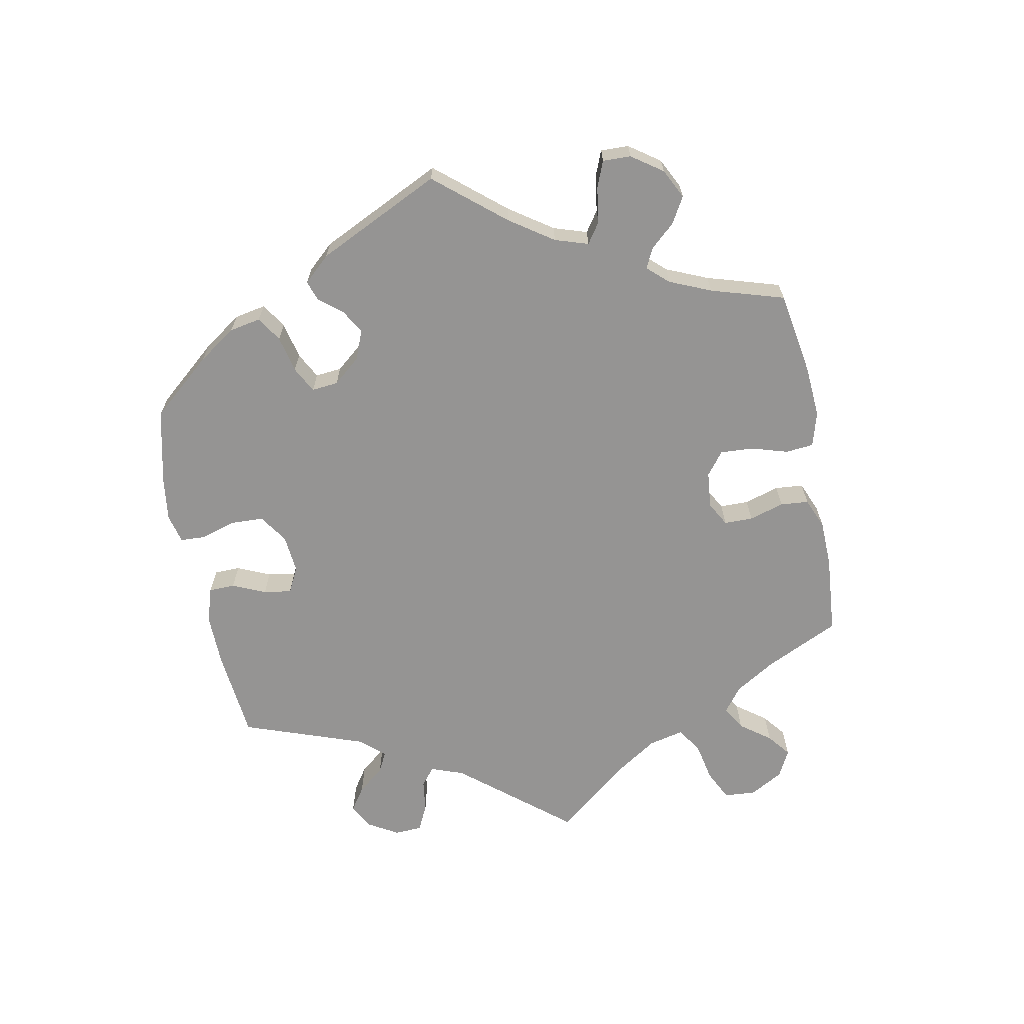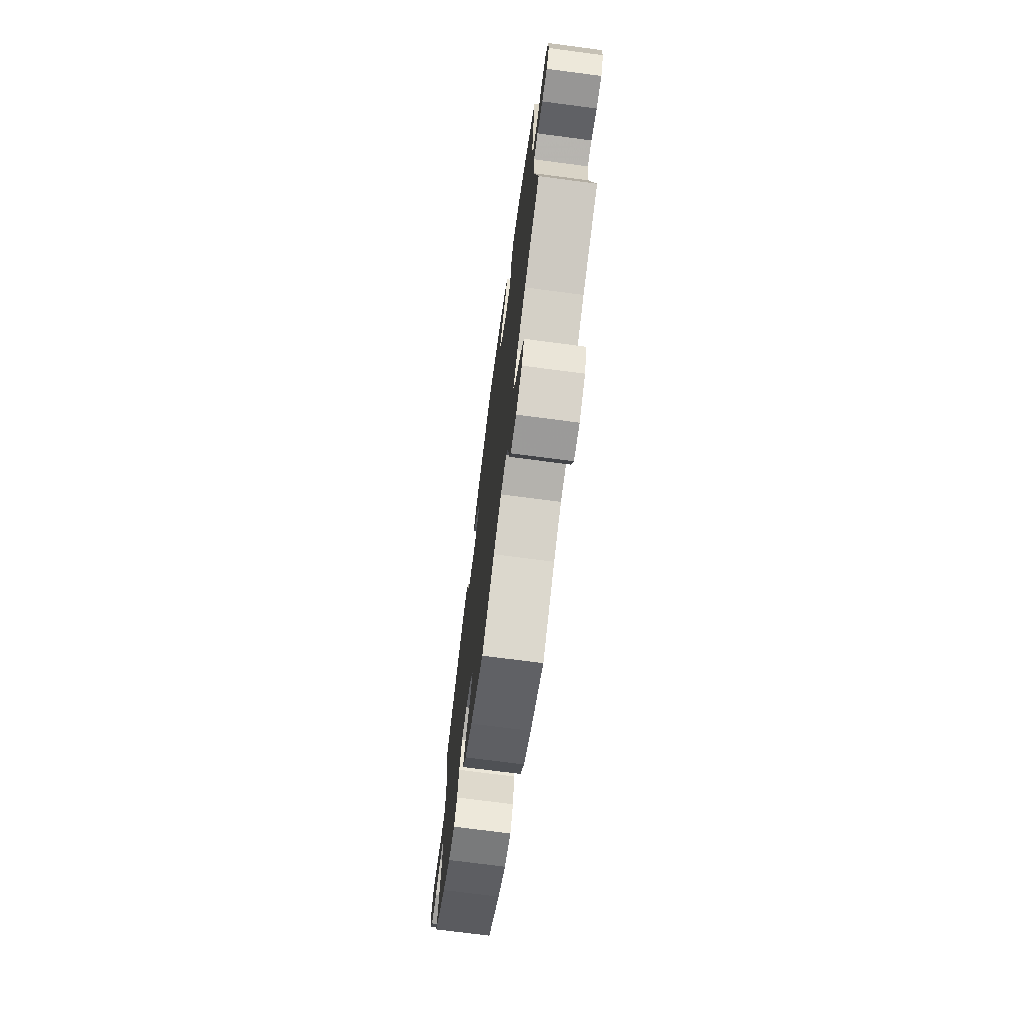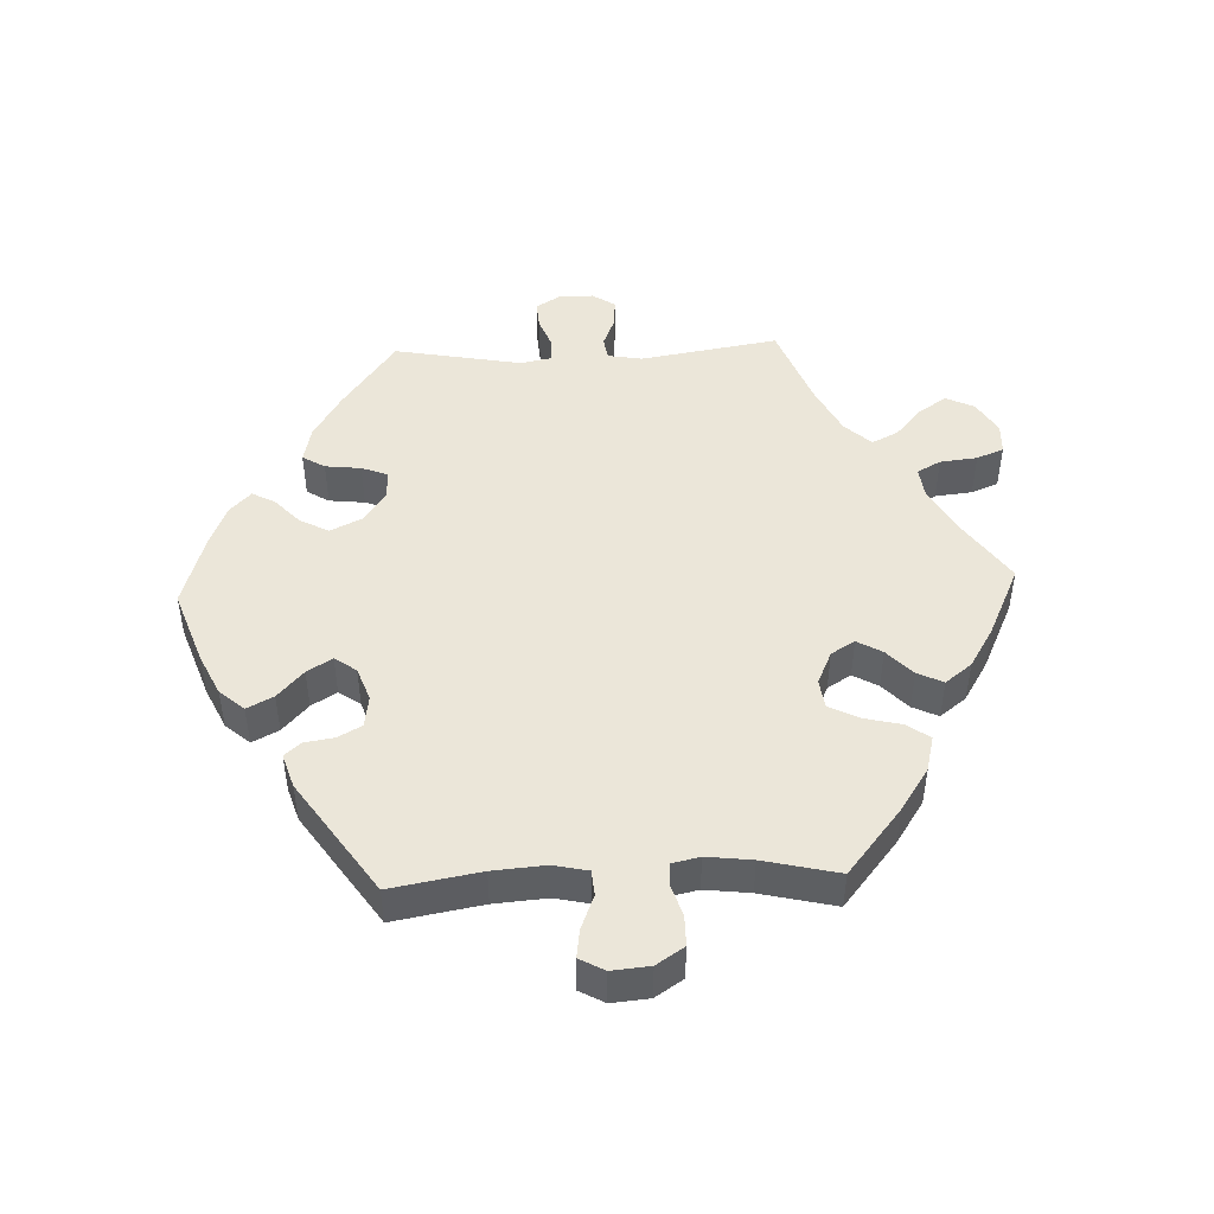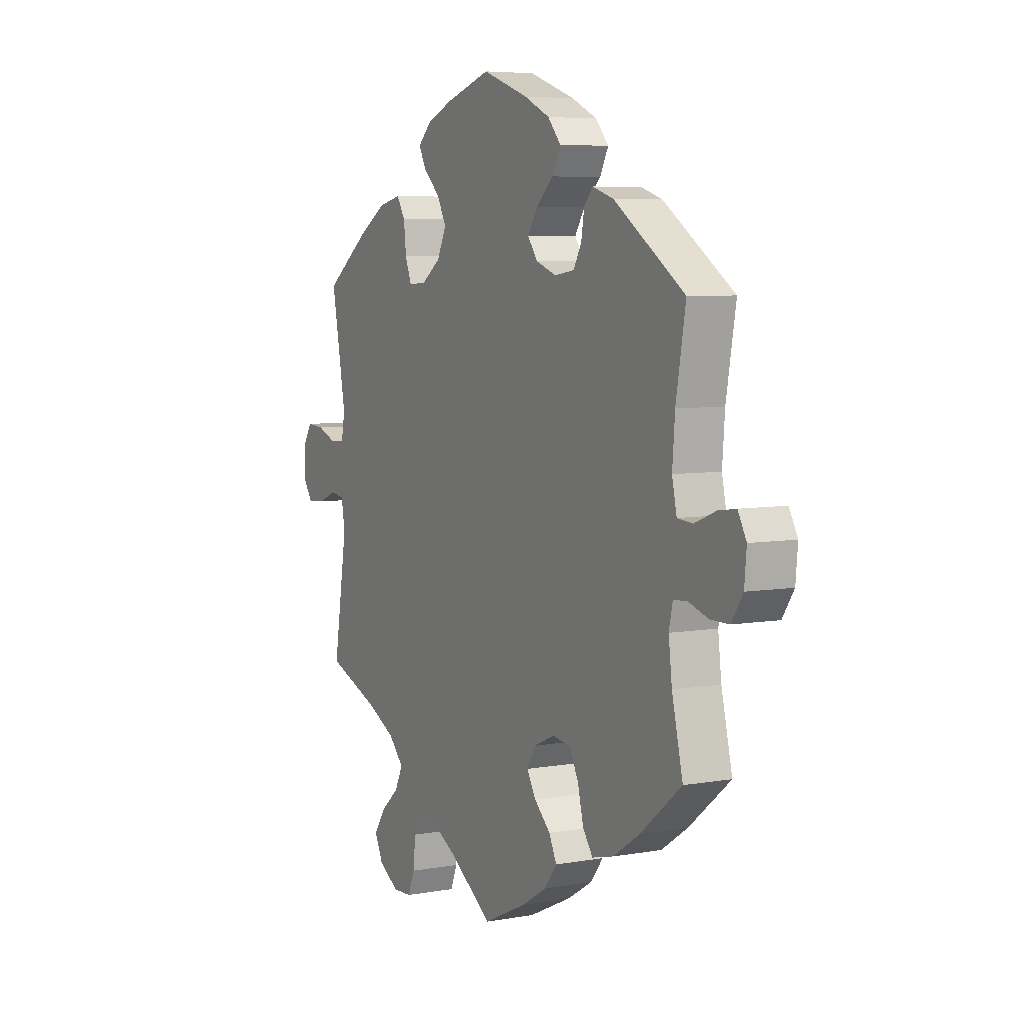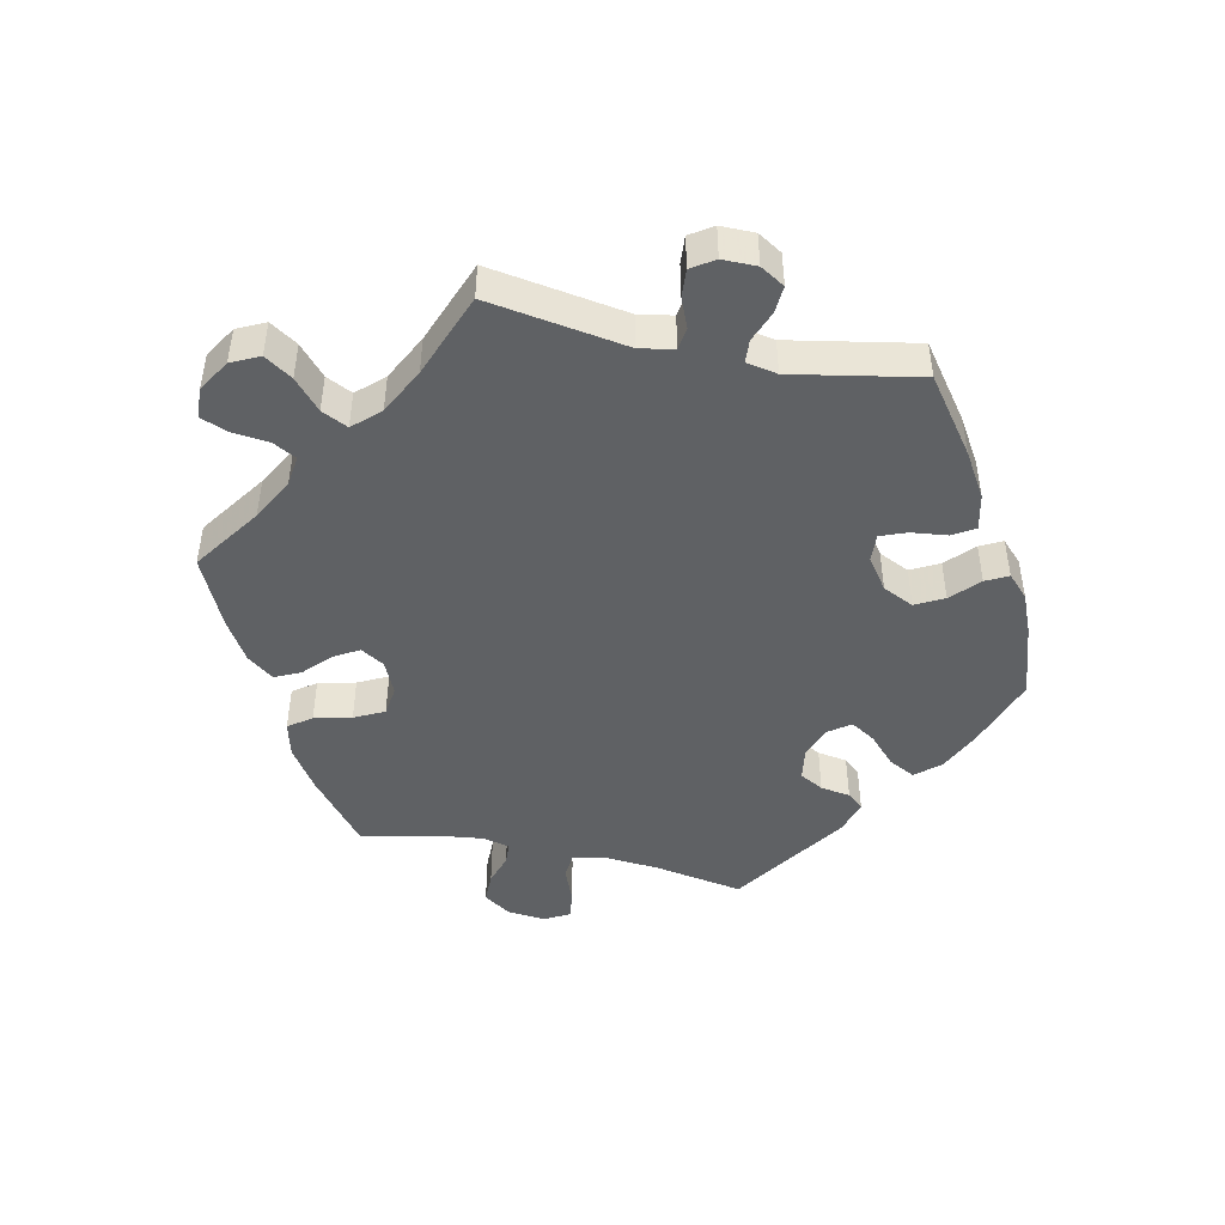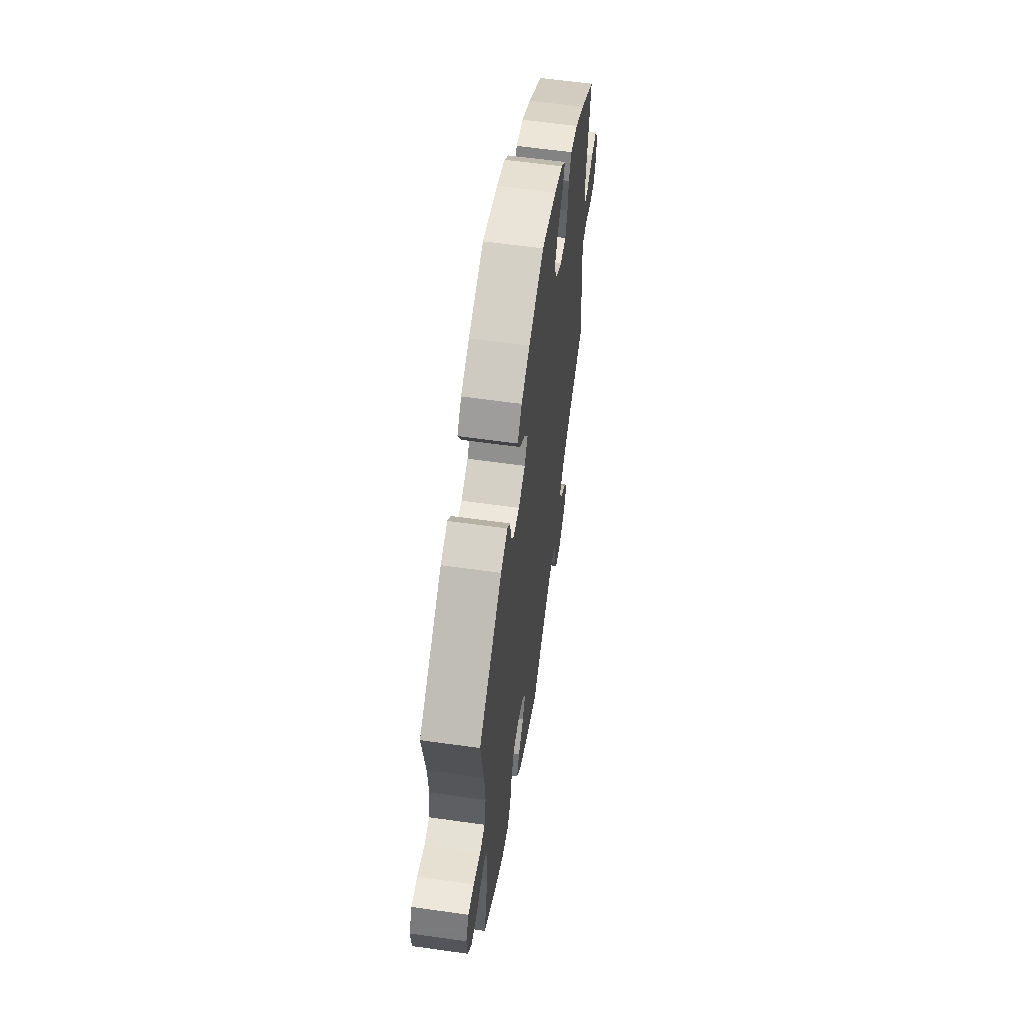
<metadata>
{"format":"obj","ext":"obj","renderer":"f3d","projection":"perspective","resolution":1024,"background":"white","views":[{"elev":-67.1,"azim":71.0,"up":"+Y"},{"elev":-72.1,"azim":-97.5,"up":"+Z"},{"elev":47.4,"azim":87.6,"up":"+Y"},{"elev":6.1,"azim":61.8,"up":"+Z"},{"elev":-46.6,"azim":-102.0,"up":"+Y"},{"elev":59.3,"azim":98.3,"up":"+Z"}]}
</metadata>
<code>
v -0.468 0.07 -0.084
v -0.477 0.07 -0.033
v -0.51 0.07 -0.028
v -0.554 0.07 -0.046
v -0.596 0.07 -0.049
v -0.618 0.07 -0.015
v -0.618 0.07 0.036
v -0.596 0.07 0.072
v -0.555 0.07 0.069
v -0.509 0.07 0.051
v -0.475 0.07 0.053
v -0.466 0.07 0.099
v -0.501 0.07 0.288
v -0.393 0.07 0.367
v -0.327 0.07 0.407
v -0.274 0.07 0.419
v -0.254 0.07 0.386
v -0.248 0.07 0.333
v -0.233 0.07 0.294
v -0.191 0.07 0.296
v -0.145 0.07 0.329
v -0.123 0.07 0.375
v -0.145 0.07 0.417
v -0.185 0.07 0.455
v -0.202 0.07 0.488
v -0.17 0.07 0.519
v -0.11 0.07 0.544
v -0.001 0.07 0.578
v 0.109 0.07 0.539
v 0.17 0.07 0.51
v 0.201 0.07 0.474
v 0.181 0.07 0.435
v 0.14 0.07 0.397
v 0.117 0.07 0.36
v 0.14 0.07 0.328
v 0.189 0.07 0.31
v 0.236 0.07 0.317
v 0.255 0.07 0.352
v 0.262 0.07 0.396
v 0.283 0.07 0.42
v 0.333 0.07 0.404
v 0.501 0.07 0.289
v 0.478 0.07 0.157
v 0.472 0.07 0.079
v 0.483 0.07 0.028
v 0.52 0.07 0.025
v 0.57 0.07 0.045
v 0.612 0.07 0.051
v 0.632 0.07 0.014
v 0.627 0.07 -0.042
v 0.6 0.07 -0.083
v 0.555 0.07 -0.083
v 0.509 0.07 -0.068
v 0.476 0.07 -0.07
v 0.467 0.07 -0.111
v 0.475 0.07 -0.178
v 0.501 0.07 -0.289
v 0.403 0.07 -0.369
v 0.34 0.07 -0.411
v 0.288 0.07 -0.424
v 0.264 0.07 -0.39
v 0.251 0.07 -0.335
v 0.229 0.07 -0.291
v 0.186 0.07 -0.285
v 0.137 0.07 -0.307
v 0.116 0.07 -0.342
v 0.137 0.07 -0.379
v 0.176 0.07 -0.416
v 0.194 0.07 -0.454
v 0.164 0.07 -0.493
v 0.105 0.07 -0.529
v 0 0.07 -0.578
v -0.099 0.07 -0.509
v -0.161 0.07 -0.475
v -0.207 0.07 -0.469
v -0.226 0.07 -0.504
v -0.232 0.07 -0.559
v -0.248 0.07 -0.599
v -0.293 0.07 -0.601
v -0.341 0.07 -0.572
v -0.361 0.07 -0.53
v -0.334 0.07 -0.489
v -0.29 0.07 -0.45
v -0.271 0.07 -0.411
v -0.307 0.07 -0.372
v -0.376 0.07 -0.337
v -0.501 0.07 -0.289
v -0.468 0 -0.084
v -0.477 0 -0.033
v -0.51 0 -0.028
v -0.554 0 -0.046
v -0.596 0 -0.049
v -0.618 0 -0.015
v -0.618 0 0.036
v -0.596 0 0.072
v -0.555 0 0.069
v -0.509 0 0.051
v -0.475 0 0.053
v -0.466 0 0.099
v -0.501 0 0.288
v -0.393 0 0.367
v -0.327 0 0.407
v -0.274 0 0.419
v -0.254 0 0.386
v -0.248 0 0.333
v -0.233 0 0.294
v -0.191 0 0.296
v -0.145 0 0.329
v -0.123 0 0.375
v -0.145 0 0.417
v -0.185 0 0.455
v -0.202 0 0.488
v -0.17 0 0.519
v -0.11 0 0.544
v -0.001 0 0.578
v 0.109 0 0.539
v 0.17 0 0.51
v 0.201 0 0.474
v 0.181 0 0.435
v 0.14 0 0.397
v 0.117 0 0.36
v 0.14 0 0.328
v 0.189 0 0.31
v 0.236 0 0.317
v 0.255 0 0.352
v 0.262 0 0.396
v 0.283 0 0.42
v 0.333 0 0.404
v 0.501 0 0.289
v 0.478 0 0.157
v 0.472 0 0.079
v 0.483 0 0.028
v 0.52 0 0.025
v 0.57 0 0.045
v 0.612 0 0.051
v 0.632 0 0.014
v 0.627 0 -0.042
v 0.6 0 -0.083
v 0.555 0 -0.083
v 0.509 0 -0.068
v 0.476 0 -0.07
v 0.467 0 -0.111
v 0.475 0 -0.178
v 0.501 0 -0.289
v 0.403 0 -0.369
v 0.34 0 -0.411
v 0.288 0 -0.424
v 0.264 0 -0.39
v 0.251 0 -0.335
v 0.229 0 -0.291
v 0.186 0 -0.285
v 0.137 0 -0.307
v 0.116 0 -0.342
v 0.137 0 -0.379
v 0.176 0 -0.416
v 0.194 0 -0.454
v 0.164 0 -0.493
v 0.105 0 -0.529
v 0 0 -0.578
v -0.099 0 -0.509
v -0.161 0 -0.475
v -0.207 0 -0.469
v -0.226 0 -0.504
v -0.232 0 -0.559
v -0.248 0 -0.599
v -0.293 0 -0.601
v -0.341 0 -0.572
v -0.361 0 -0.53
v -0.334 0 -0.489
v -0.29 0 -0.45
v -0.271 0 -0.411
v -0.307 0 -0.372
v -0.376 0 -0.337
v -0.501 0 -0.289
f 86 87 1
f 85 86 1 2
f 84 85 2
f 80 81 82 83
f 80 83 84
f 79 80 84
f 76 77 78 79
f 75 76 79 84
f 74 75 84 2
f 70 71 72 73
f 70 73 74 2
f 67 68 69 70
f 66 67 70 2
f 59 60 61 62
f 59 62 63
f 56 57 58 59
f 55 56 59 63
f 54 55 63 64
f 50 51 52 53
f 50 53 54
f 49 50 54
f 46 47 48 49
f 45 46 49 54
f 44 45 54 64
f 40 41 42 43
f 38 39 40 43
f 37 38 43 44
f 36 37 44 64
f 30 31 32 33
f 30 33 34
f 29 30 34
f 28 29 34
f 27 28 34
f 26 27 34 35
f 23 24 25 26
f 22 23 26 35
f 15 16 17 18
f 15 18 19
f 12 13 14 15
f 11 12 15 19
f 7 8 9 10
f 7 10 11
f 6 7 11
f 3 4 5 6
f 3 6 11
f 2 3 11 19
f 65 66 2 19
f 64 65 19 20
f 36 64 20 21
f 21 22 35 36
f 88 174 173
f 89 88 173 172
f 89 172 171
f 170 169 168 167
f 171 170 167
f 171 167 166
f 166 165 164 163
f 171 166 163 162
f 89 171 162 161
f 160 159 158 157
f 89 161 160 157
f 157 156 155 154
f 89 157 154 153
f 149 148 147 146
f 150 149 146
f 146 145 144 143
f 150 146 143 142
f 151 150 142 141
f 140 139 138 137
f 141 140 137
f 141 137 136
f 136 135 134 133
f 141 136 133 132
f 151 141 132 131
f 130 129 128 127
f 130 127 126 125
f 131 130 125 124
f 151 131 124 123
f 120 119 118 117
f 121 120 117
f 121 117 116
f 121 116 115
f 121 115 114
f 122 121 114 113
f 113 112 111 110
f 122 113 110 109
f 105 104 103 102
f 106 105 102
f 102 101 100 99
f 106 102 99 98
f 97 96 95 94
f 98 97 94
f 98 94 93
f 93 92 91 90
f 98 93 90
f 106 98 90 89
f 106 89 153 152
f 107 106 152 151
f 108 107 151 123
f 123 122 109 108
f 1 88 89 2
f 2 89 90 3
f 3 90 91 4
f 4 91 92 5
f 5 92 93 6
f 6 93 94 7
f 7 94 95 8
f 8 95 96 9
f 9 96 97 10
f 10 97 98 11
f 11 98 99 12
f 12 99 100 13
f 13 100 101 14
f 14 101 102 15
f 15 102 103 16
f 16 103 104 17
f 17 104 105 18
f 18 105 106 19
f 19 106 107 20
f 20 107 108 21
f 21 108 109 22
f 22 109 110 23
f 23 110 111 24
f 24 111 112 25
f 25 112 113 26
f 26 113 114 27
f 27 114 115 28
f 28 115 116 29
f 29 116 117 30
f 30 117 118 31
f 31 118 119 32
f 32 119 120 33
f 33 120 121 34
f 34 121 122 35
f 35 122 123 36
f 36 123 124 37
f 37 124 125 38
f 38 125 126 39
f 39 126 127 40
f 40 127 128 41
f 41 128 129 42
f 42 129 130 43
f 43 130 131 44
f 44 131 132 45
f 45 132 133 46
f 46 133 134 47
f 47 134 135 48
f 48 135 136 49
f 49 136 137 50
f 50 137 138 51
f 51 138 139 52
f 52 139 140 53
f 53 140 141 54
f 54 141 142 55
f 55 142 143 56
f 56 143 144 57
f 57 144 145 58
f 58 145 146 59
f 59 146 147 60
f 60 147 148 61
f 61 148 149 62
f 62 149 150 63
f 63 150 151 64
f 64 151 152 65
f 65 152 153 66
f 66 153 154 67
f 67 154 155 68
f 68 155 156 69
f 69 156 157 70
f 70 157 158 71
f 71 158 159 72
f 72 159 160 73
f 73 160 161 74
f 74 161 162 75
f 75 162 163 76
f 76 163 164 77
f 77 164 165 78
f 78 165 166 79
f 79 166 167 80
f 80 167 168 81
f 81 168 169 82
f 82 169 170 83
f 83 170 171 84
f 84 171 172 85
f 85 172 173 86
f 86 173 174 87
f 87 174 88 1

</code>
